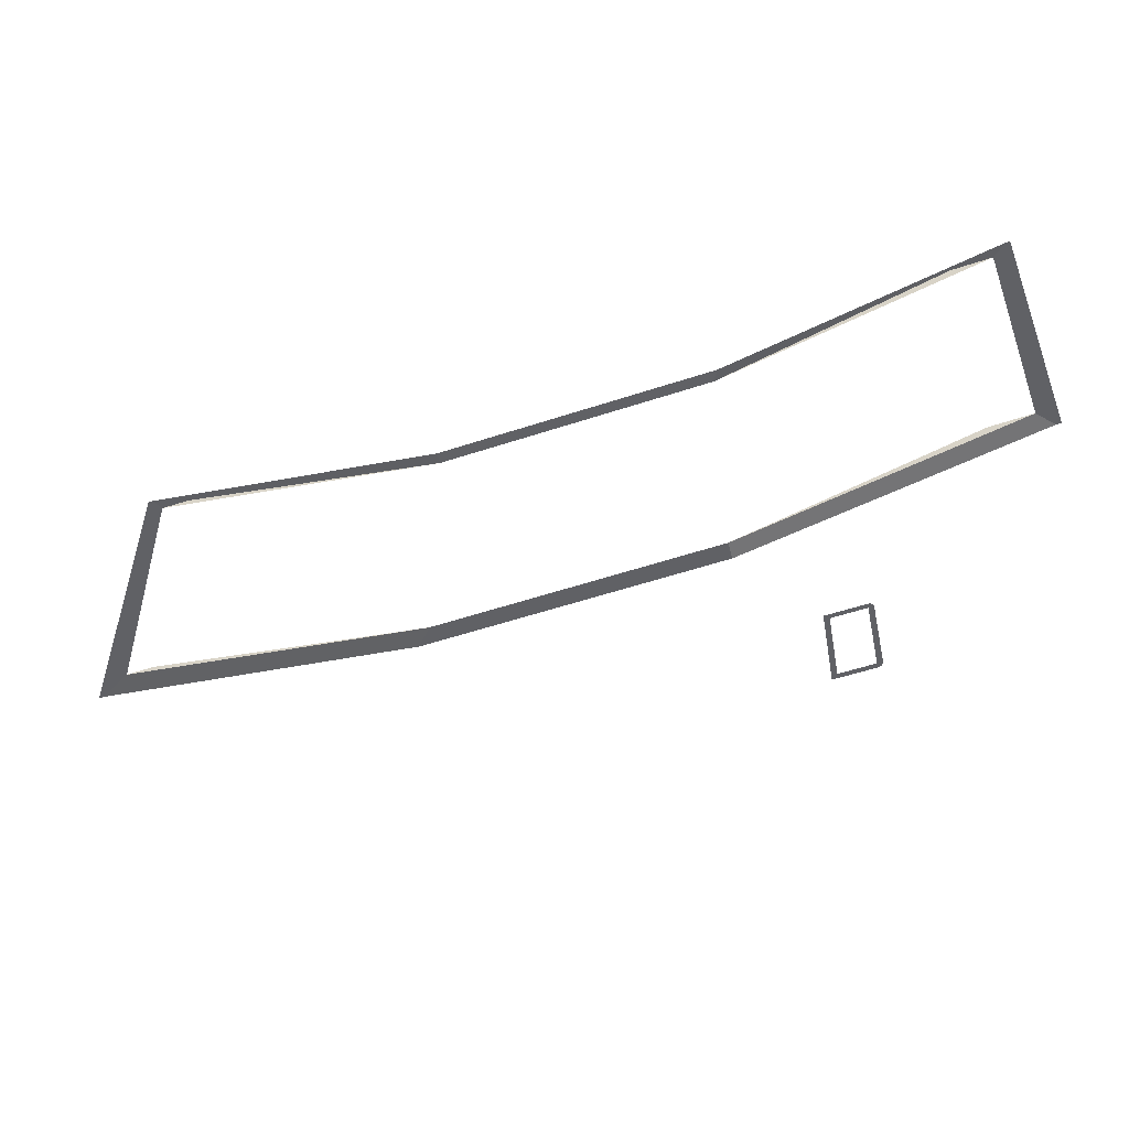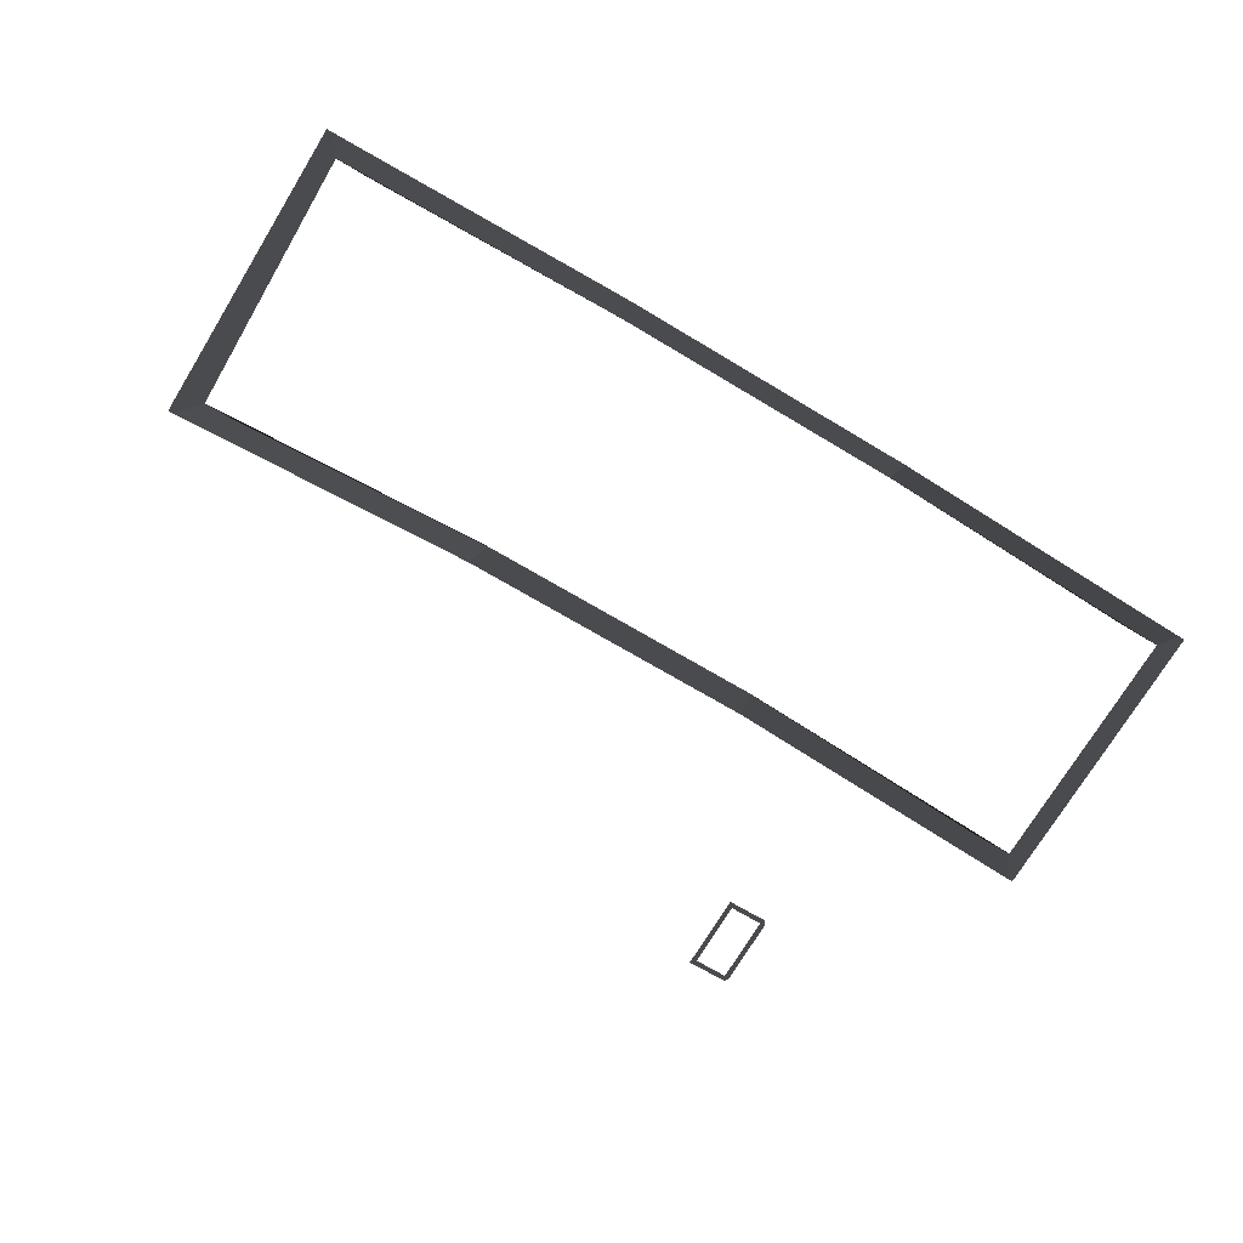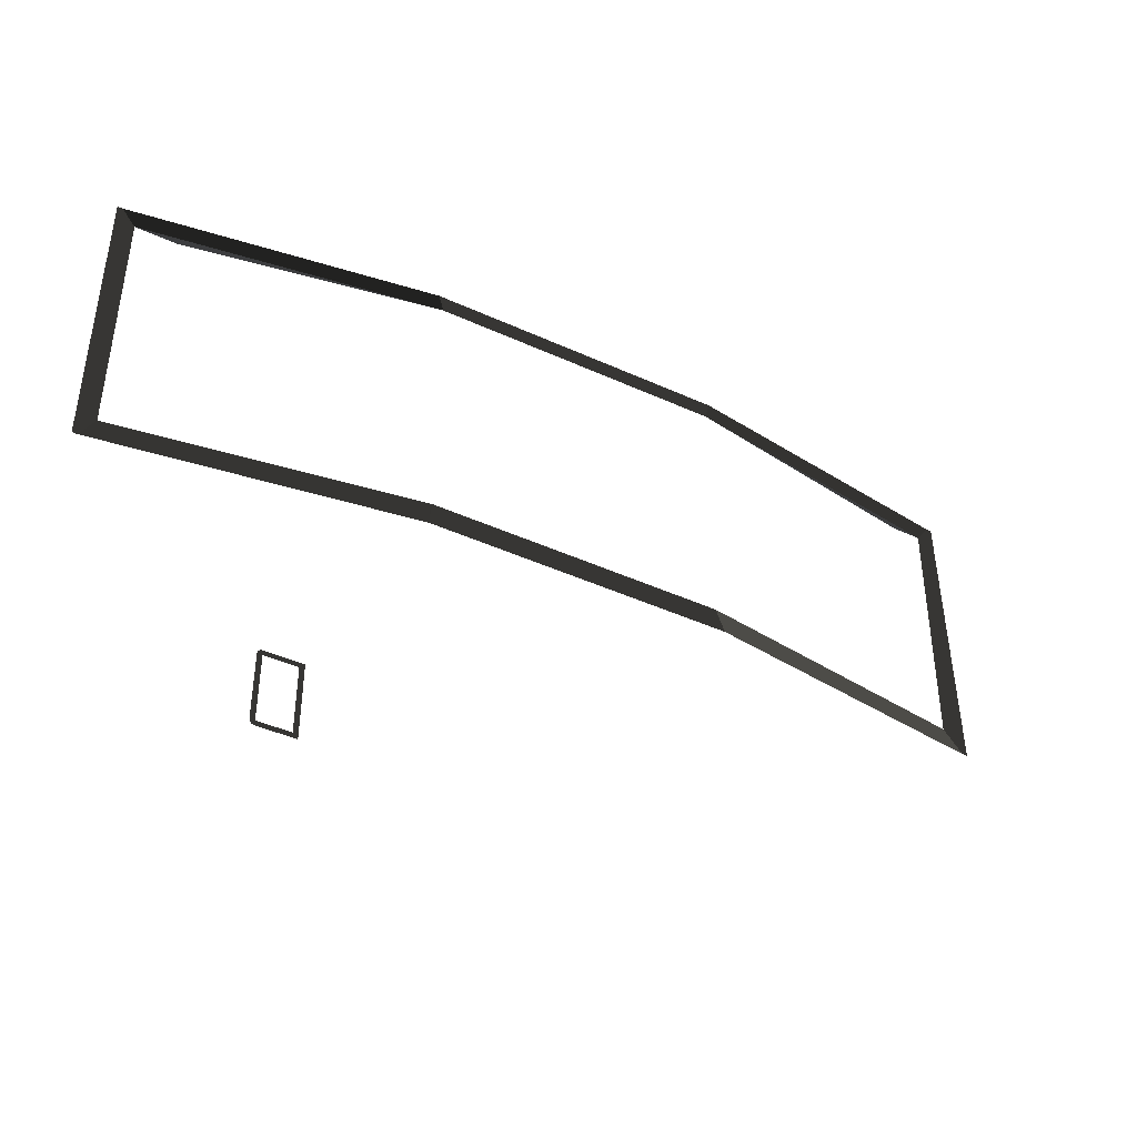
<metadata>
{"format":"obj","ext":"obj","renderer":"f3d","projection":"perspective","resolution":1024,"background":"white","views":[{"elev":-49.9,"azim":-159.5,"up":"+Y"},{"elev":-71.6,"azim":149.4,"up":"+Z"},{"elev":-41.2,"azim":-29.3,"up":"+Y"}]}
</metadata>
<code>
v -53.67 -312.8 -6.911
v -55.18 -312.8 -6.911
v -61.36 -305.8 -6.911
v -53.67 -311.3 -6.911
v -332.7 -312.8 -6.911
v -332.7 -311.3 -6.911
v -327 -305.8 -6.911
v -331.2 -312.8 -6.911
v -327 -230.4 -6.911
v -332.7 -226.5 -6.911
v -332.7 -226.5 -6.911
v -332.7 -225 -6.911
v -331.2 -225 -6.911
v -327 -230.4 -6.911
v -239.2 -312.8 6.772
v -331.2 -312.8 -6.911
v -327 -305.8 -6.911
v -238.4 -305.8 6.772
v -55.31 -223.6 -6.911
v -55.31 -225.1 -6.911
v -61.05 -229.1 -6.911
v -56.82 -223.6 -6.911
v -61.36 -305.8 -6.911
v -53.67 -311.3 -6.911
v -148.3 -224.1 6.772
v -56.82 -223.6 -6.911
v -61.05 -229.1 -6.911
v -149.7 -229.5 6.772
v -264.4 -382.6 -6.911
v -264.4 -384.1 -6.911
v -266 -384.1 -6.911
v -266 -382.6 -6.911
v -264.4 -362.4 -6.911
v -266 -362.4 -6.911
v -275.8 -382.6 -6.911
v -275.8 -384.1 -6.911
v -264.4 -360.9 -6.911
v -264.4 -362.4 -6.911
v -266 -362.4 -6.911
v -266 -360.9 -6.911
v -275.8 -360.9 -6.911
v -275.8 -362.4 -6.911
v -275.8 -382.6 -6.911
v -277.3 -383 -6.911
v -277.3 -382.6 -6.911
v -277.1 -383.4 -6.911
v -276.9 -383.7 -6.911
v -276.6 -383.9 -6.911
v -276.2 -384.1 -6.911
v -275.8 -384.1 -6.911
v -275.8 -362.4 -6.911
v -276.2 -360.9 -6.911
v -275.8 -360.9 -6.911
v -276.6 -361.1 -6.911
v -276.9 -361.3 -6.911
v -277.1 -361.6 -6.911
v -277.3 -362 -6.911
v -277.3 -362.4 -6.911
v -277.3 -382.6 -6.911
v -275.8 -382.6 -6.911
v -331.2 -225 -6.911
v -239.8 -224.5 6.772
v -238.3 -229.9 6.772
v -327 -230.4 -6.911
v -178.8 -224.2 6.772
v -148.3 -224.1 6.772
v -149.7 -229.5 6.772
v -179.2 -229.7 6.772
v -55.18 -312.8 -6.911
v -147.2 -312.8 6.772
v -149.9 -305.8 6.772
v -61.36 -305.8 -6.911
v -208.5 -312.8 6.772
v -239.2 -312.8 6.772
v -238.4 -305.8 6.772
v -208.9 -305.8 6.772
v -147.2 -312.8 6.772
v -177.9 -312.8 6.772
v -179.4 -305.8 6.772
v -149.9 -305.8 6.772
v -177.9 -312.8 6.772
v -208.5 -312.8 6.772
v -208.9 -305.8 6.772
v -179.4 -305.8 6.772
v -239.8 -224.5 6.772
v -209.3 -224.4 6.772
v -208.8 -229.8 6.772
v -238.3 -229.9 6.772
v -209.3 -224.4 6.772
v -178.8 -224.2 6.772
v -179.2 -229.7 6.772
v -208.8 -229.8 6.772
v -327 -305.8 -6.911
v -314.5 -305.8 -6.911
v -238.4 -305.8 6.772
v -238.3 -229.9 6.772
v -314.5 -230.3 -6.911
v -327 -230.4 -6.911
v -149.9 -305.8 6.772
v -70.03 -305.8 -6.944
v -61.36 -305.8 -6.911
v -61.05 -229.1 -6.911
v -70.03 -229.1 -6.878
v -149.7 -229.5 6.772
g RoadWalks.010_37480_7
f 1 3 2
f 1 4 3
f 5 7 6
f 5 8 7
f 6 7 9
f 6 9 10
f 11 13 12
f 11 14 13
f 15 17 16
f 15 18 17
f 19 21 20
f 19 22 21
f 20 21 23
f 20 23 24
f 25 27 26
f 25 28 27
f 29 31 30
f 29 32 31
f 32 29 33
f 32 33 34
f 31 32 35
f 31 35 36
f 37 39 38
f 37 40 39
f 39 40 41
f 39 41 42
f 43 45 44
f 43 44 46
f 43 46 47
f 43 47 48
f 43 48 49
f 43 49 50
f 51 53 52
f 51 52 54
f 51 54 55
f 51 55 56
f 51 56 57
f 51 57 58
f 51 58 59
f 51 59 60
f 61 63 62
f 61 64 63
f 65 67 66
f 65 68 67
f 69 71 70
f 69 72 71
f 73 75 74
f 73 76 75
f 77 79 78
f 77 80 79
f 81 83 82
f 81 84 83
f 85 87 86
f 85 88 87
f 89 91 90
f 89 92 91
f 93 95 94
f 96 98 97
f 99 101 100
f 102 104 103

</code>
